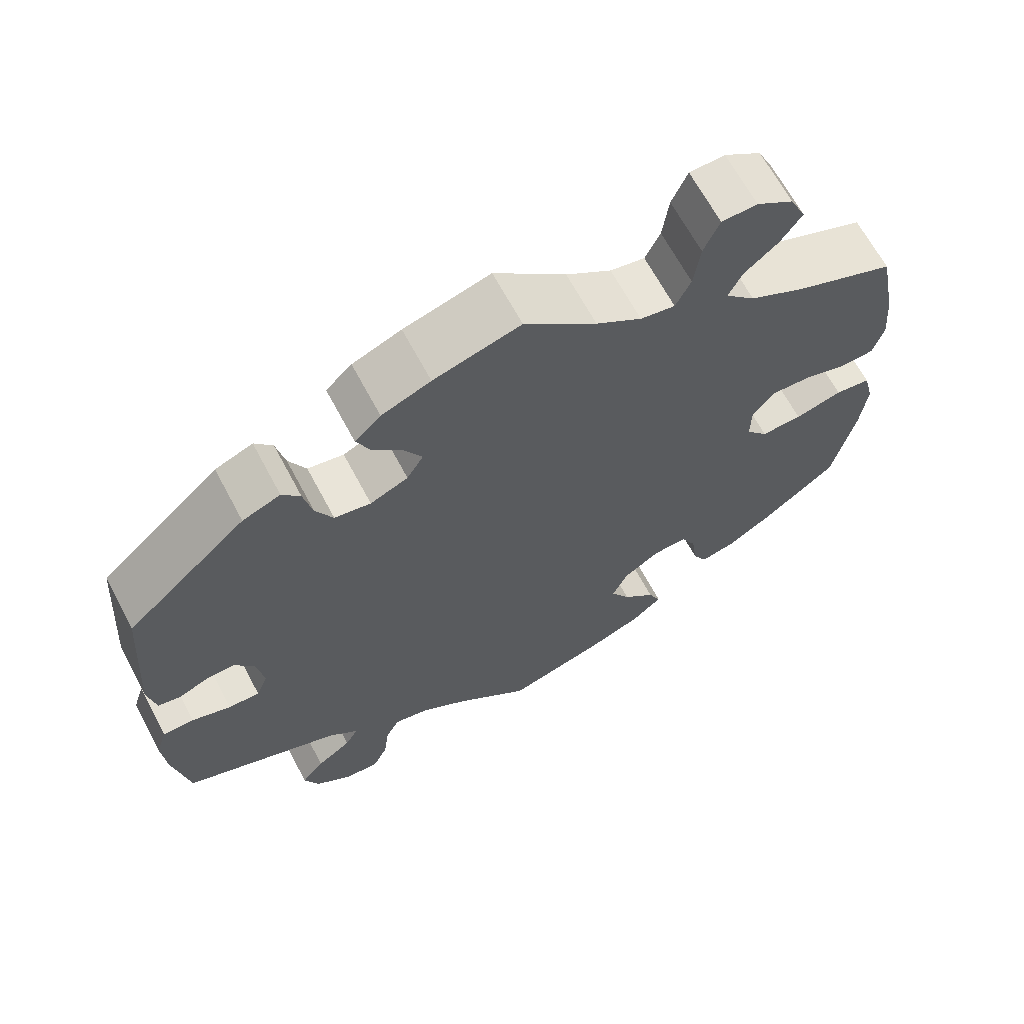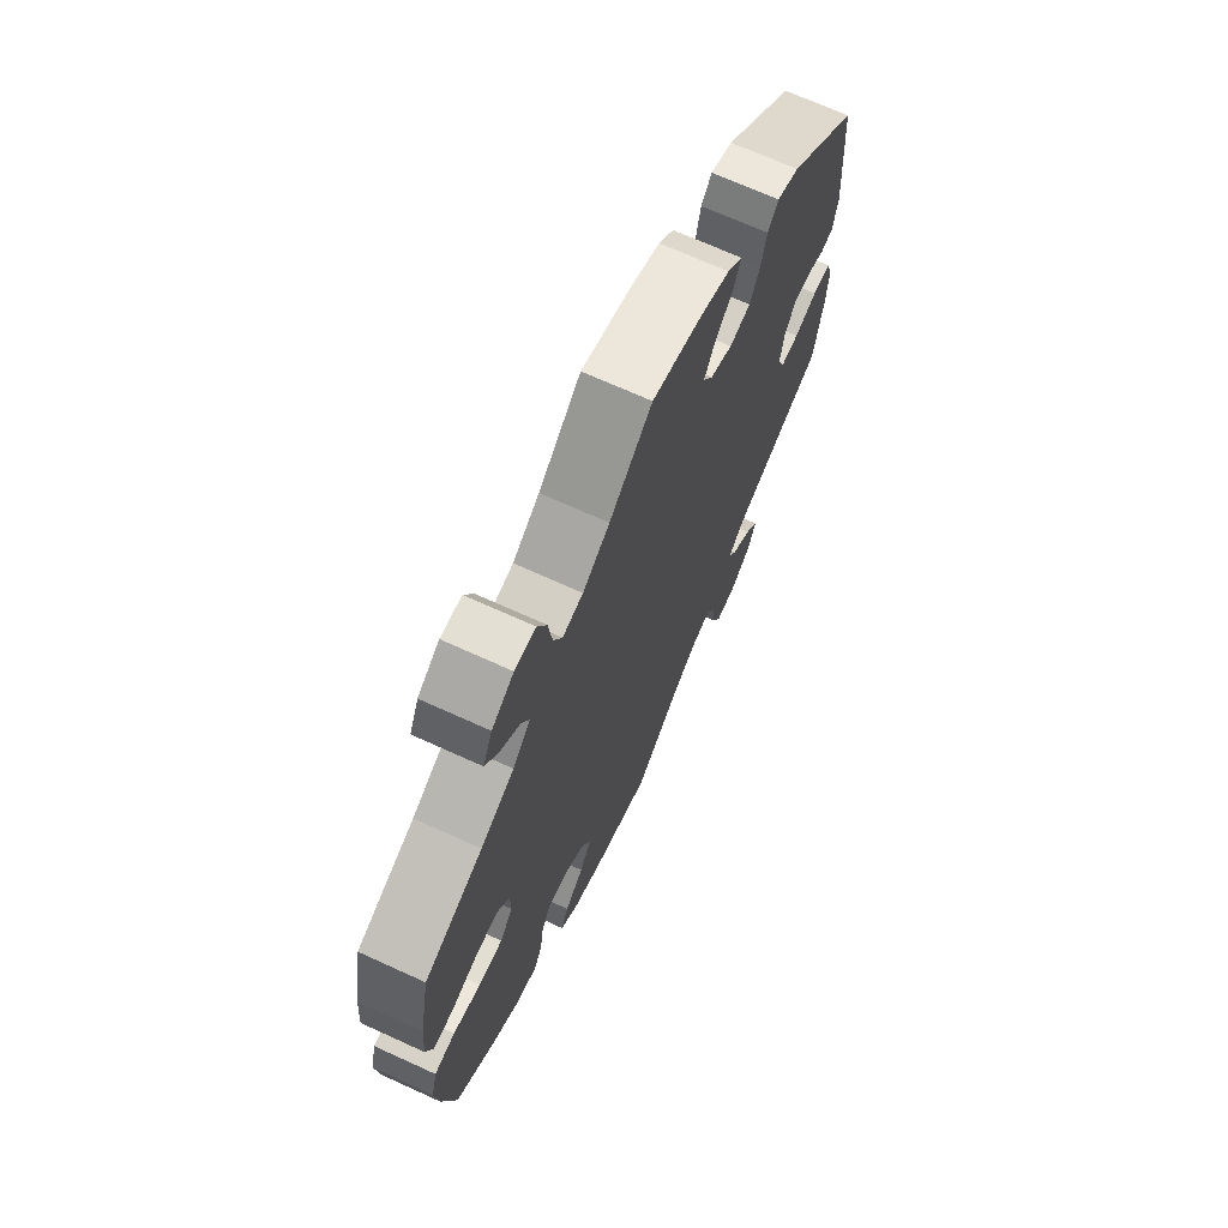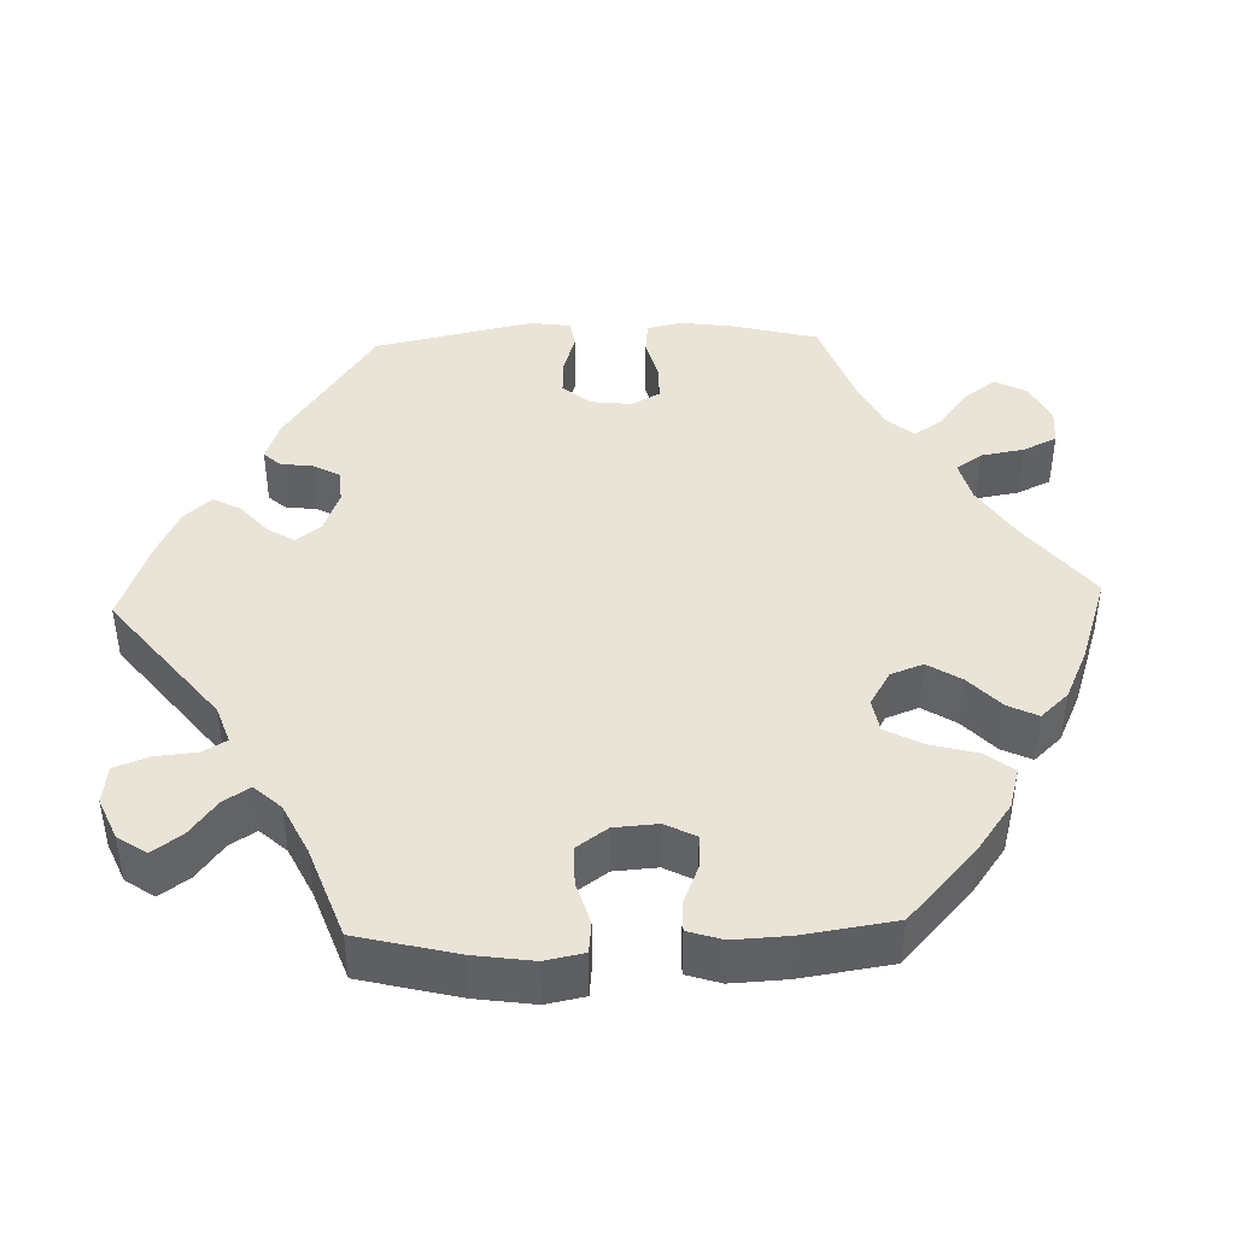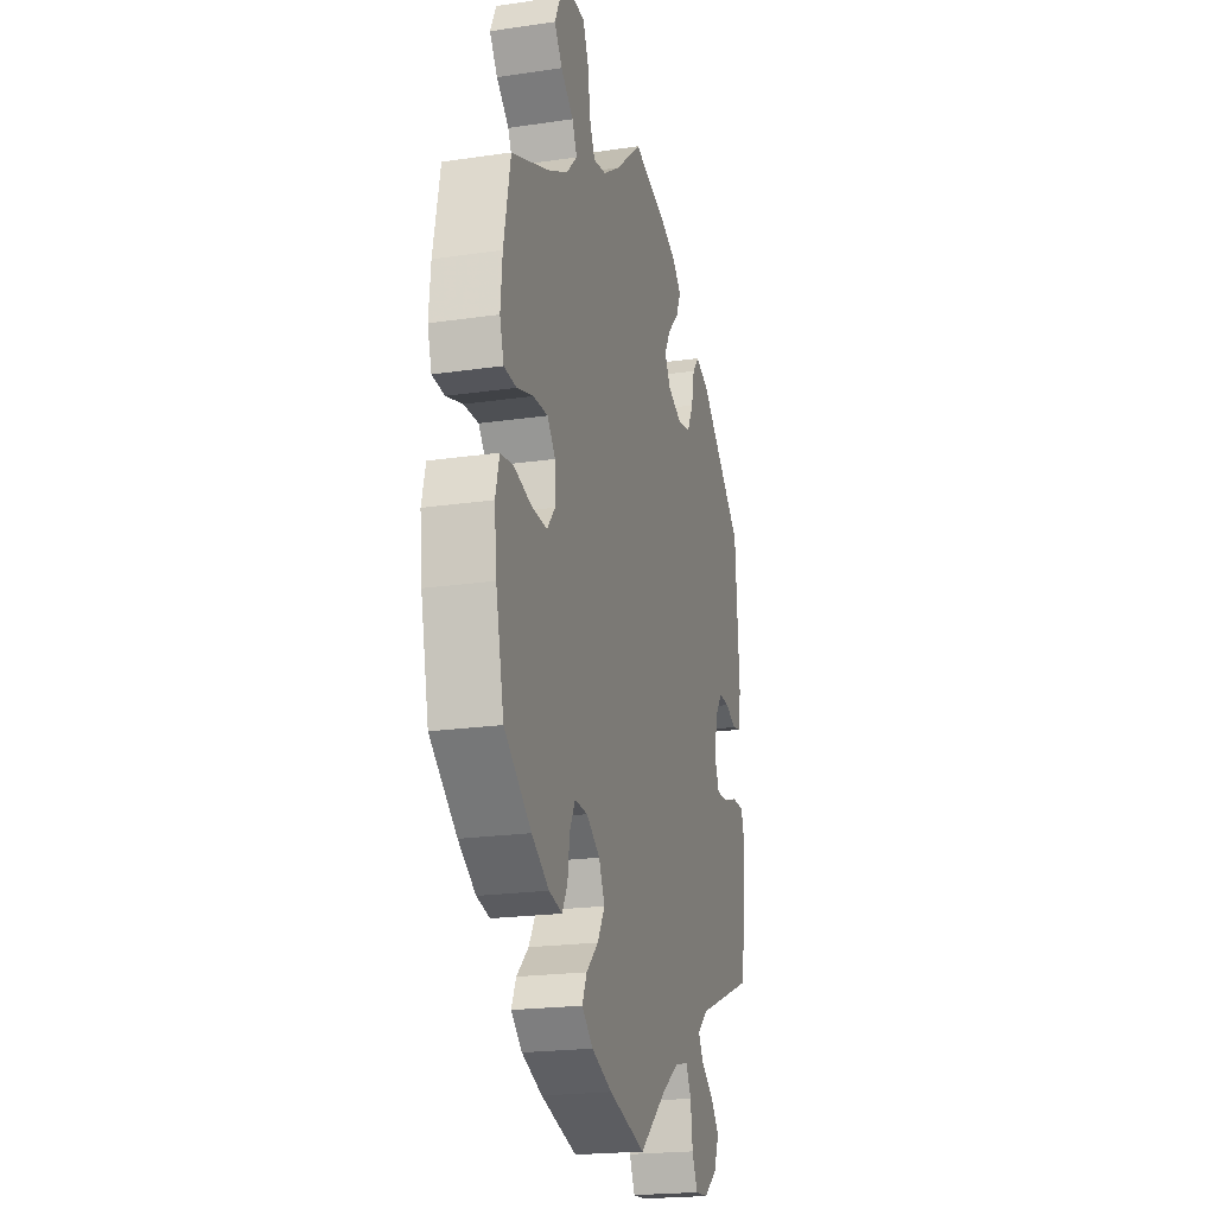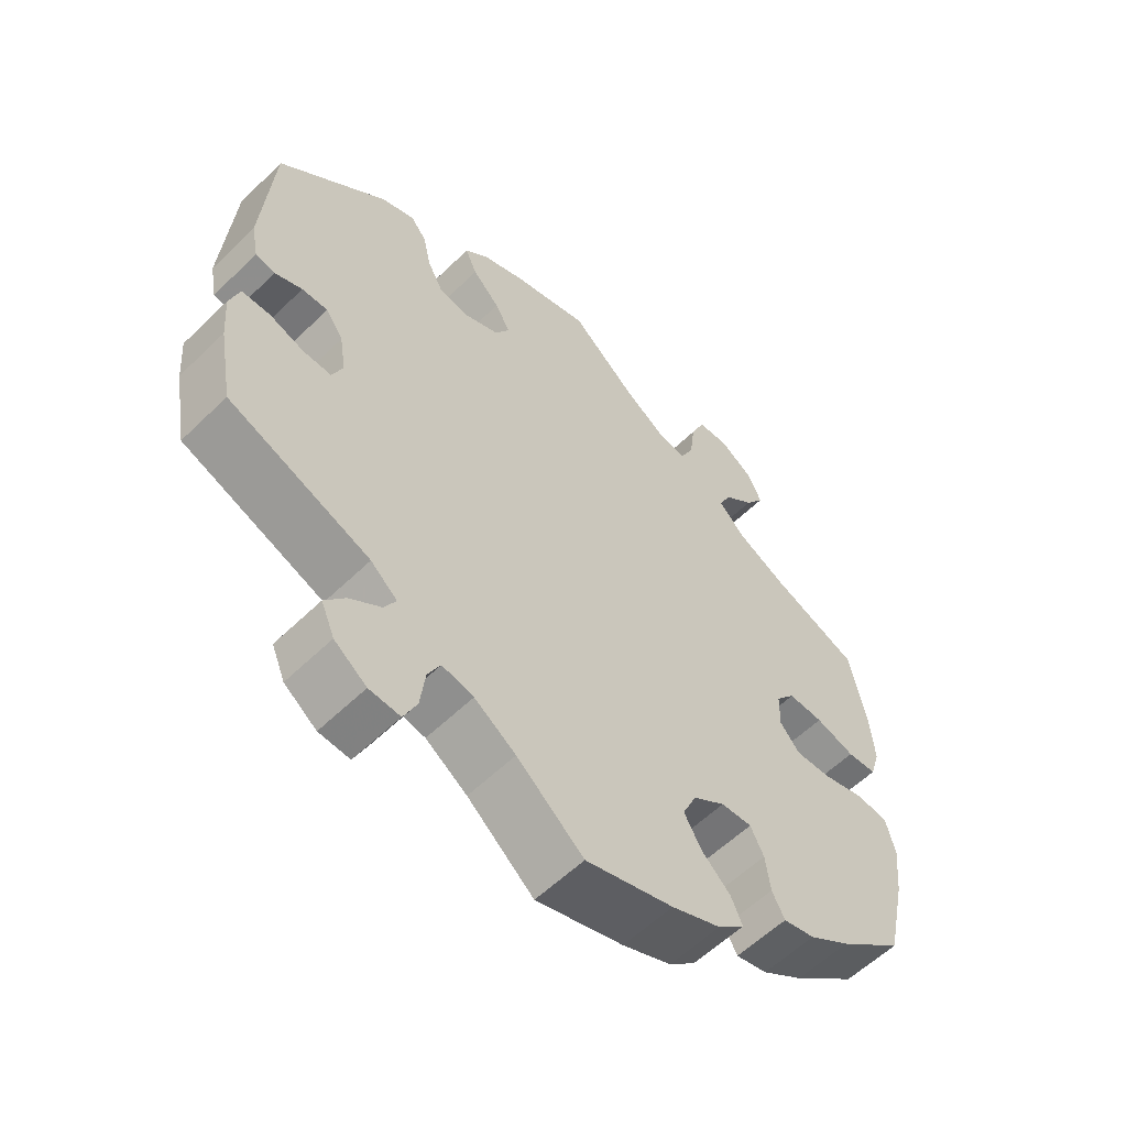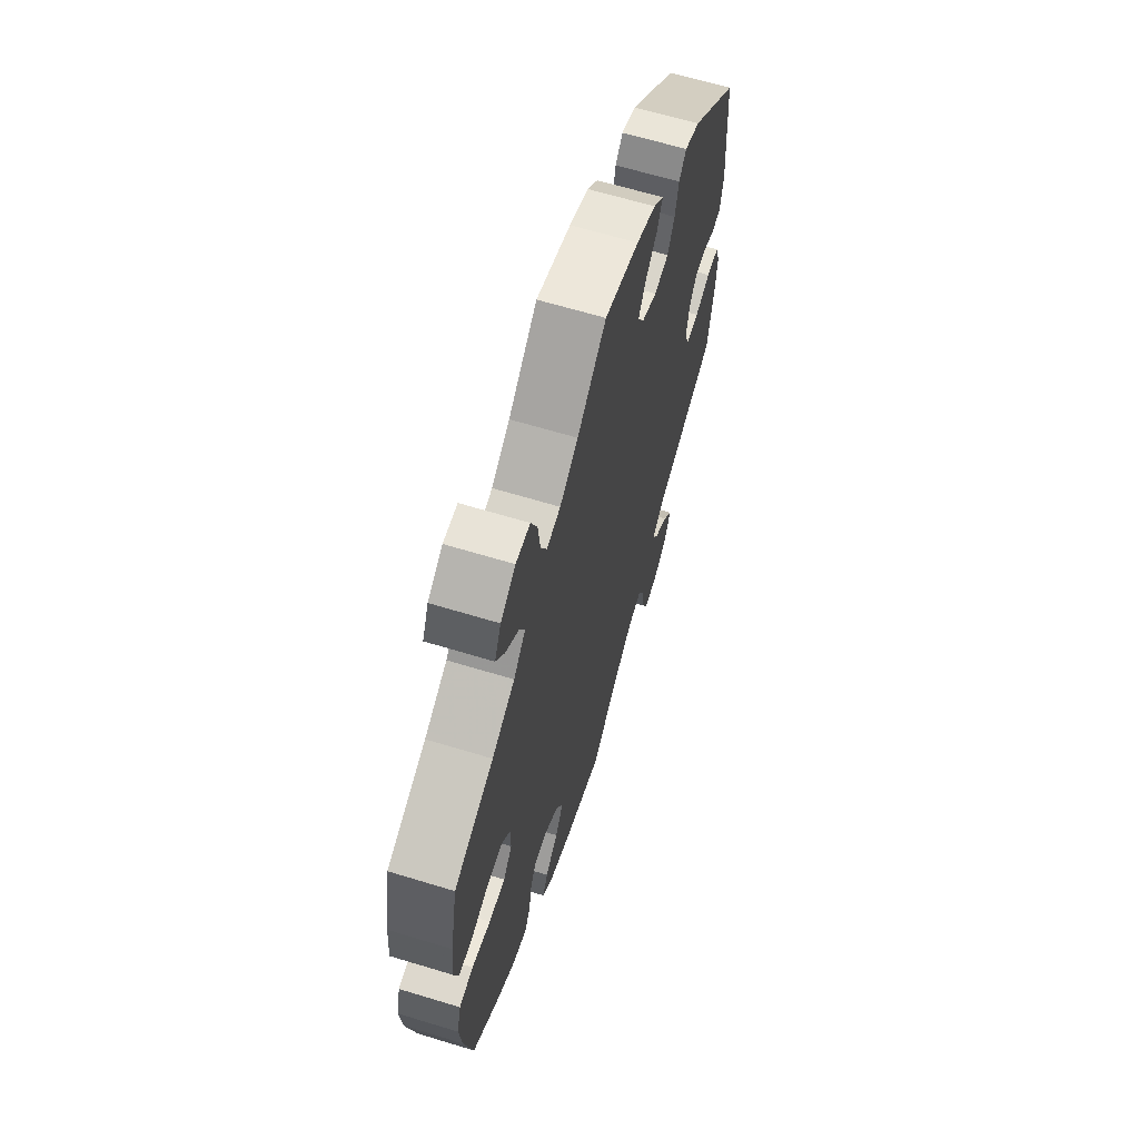
<metadata>
{"format":"obj","ext":"obj","renderer":"f3d","projection":"perspective","resolution":1024,"background":"white","views":[{"elev":66.1,"azim":152.0,"up":"+Z"},{"elev":69.7,"azim":-65.5,"up":"+Z"},{"elev":42.8,"azim":-152.0,"up":"+Y"},{"elev":-21.0,"azim":-75.3,"up":"+Z"},{"elev":-57.9,"azim":135.1,"up":"+Z"},{"elev":64.3,"azim":-72.9,"up":"+Z"}]}
</metadata>
<code>
v 0.515 0.07 0.087
v 0.505 0.07 0.034
v 0.477 0.07 0.028
v 0.438 0.07 0.044
v 0.401 0.07 0.045
v 0.376 0.07 0.009
v 0.367 0.07 -0.047
v 0.382 0.07 -0.084
v 0.422 0.07 -0.083
v 0.472 0.07 -0.066
v 0.512 0.07 -0.067
v 0.526 0.07 -0.111
v 0.521 0.07 -0.177
v 0.501 0.07 -0.288
v 0.3 0.07 -0.367
v 0.262 0.07 -0.4
v 0.279 0.07 -0.43
v 0.323 0.07 -0.461
v 0.352 0.07 -0.497
v 0.333 0.07 -0.542
v 0.287 0.07 -0.576
v 0.243 0.07 -0.579
v 0.224 0.07 -0.538
v 0.217 0.07 -0.482
v 0.199 0.07 -0.447
v 0.154 0.07 -0.457
v 0.095 0.07 -0.497
v 0 0.07 -0.577
v -0.125 0.07 -0.541
v -0.195 0.07 -0.513
v -0.233 0.07 -0.48
v -0.217 0.07 -0.444
v -0.176 0.07 -0.405
v -0.151 0.07 -0.362
v -0.171 0.07 -0.318
v -0.217 0.07 -0.287
v -0.261 0.07 -0.285
v -0.28 0.07 -0.323
v -0.287 0.07 -0.375
v -0.305 0.07 -0.409
v -0.35 0.07 -0.399
v -0.409 0.07 -0.361
v -0.501 0.07 -0.288
v -0.529 0.07 -0.162
v -0.537 0.07 -0.087
v -0.524 0.07 -0.035
v -0.479 0.07 -0.029
v -0.419 0.07 -0.045
v -0.367 0.07 -0.047
v -0.339 0.07 -0.013
v -0.34 0.07 0.038
v -0.368 0.07 0.072
v -0.418 0.07 0.07
v -0.474 0.07 0.053
v -0.516 0.07 0.056
v -0.53 0.07 0.102
v -0.524 0.07 0.172
v -0.501 0.07 0.289
v -0.376 0.07 0.339
v -0.304 0.07 0.376
v -0.266 0.07 0.415
v -0.283 0.07 0.451
v -0.326 0.07 0.487
v -0.353 0.07 0.526
v -0.333 0.07 0.569
v -0.286 0.07 0.6
v -0.241 0.07 0.598
v -0.221 0.07 0.552
v -0.213 0.07 0.492
v -0.194 0.07 0.452
v -0.15 0.07 0.46
v -0.092 0.07 0.499
v 0 0.07 0.578
v 0.11 0.07 0.547
v 0.172 0.07 0.522
v 0.205 0.07 0.491
v 0.188 0.07 0.453
v 0.149 0.07 0.413
v 0.127 0.07 0.374
v 0.148 0.07 0.339
v 0.196 0.07 0.318
v 0.242 0.07 0.326
v 0.264 0.07 0.369
v 0.275 0.07 0.42
v 0.298 0.07 0.448
v 0.346 0.07 0.429
v 0.5 0.07 0.29
v 0.515 0 0.087
v 0.505 0 0.034
v 0.477 0 0.028
v 0.438 0 0.044
v 0.401 0 0.045
v 0.376 0 0.009
v 0.367 0 -0.047
v 0.382 0 -0.084
v 0.422 0 -0.083
v 0.472 0 -0.066
v 0.512 0 -0.067
v 0.526 0 -0.111
v 0.521 0 -0.177
v 0.501 0 -0.288
v 0.3 0 -0.367
v 0.262 0 -0.4
v 0.279 0 -0.43
v 0.323 0 -0.461
v 0.352 0 -0.497
v 0.333 0 -0.542
v 0.287 0 -0.576
v 0.243 0 -0.579
v 0.224 0 -0.538
v 0.217 0 -0.482
v 0.199 0 -0.447
v 0.154 0 -0.457
v 0.095 0 -0.497
v 0 0 -0.577
v -0.125 0 -0.541
v -0.195 0 -0.513
v -0.233 0 -0.48
v -0.217 0 -0.444
v -0.176 0 -0.405
v -0.151 0 -0.362
v -0.171 0 -0.318
v -0.217 0 -0.287
v -0.261 0 -0.285
v -0.28 0 -0.323
v -0.287 0 -0.375
v -0.305 0 -0.409
v -0.35 0 -0.399
v -0.409 0 -0.361
v -0.501 0 -0.288
v -0.529 0 -0.162
v -0.537 0 -0.087
v -0.524 0 -0.035
v -0.479 0 -0.029
v -0.419 0 -0.045
v -0.367 0 -0.047
v -0.339 0 -0.013
v -0.34 0 0.038
v -0.368 0 0.072
v -0.418 0 0.07
v -0.474 0 0.053
v -0.516 0 0.056
v -0.53 0 0.102
v -0.524 0 0.172
v -0.501 0 0.289
v -0.376 0 0.339
v -0.304 0 0.376
v -0.266 0 0.415
v -0.283 0 0.451
v -0.326 0 0.487
v -0.353 0 0.526
v -0.333 0 0.569
v -0.286 0 0.6
v -0.241 0 0.598
v -0.221 0 0.552
v -0.213 0 0.492
v -0.194 0 0.452
v -0.15 0 0.46
v -0.092 0 0.499
v 0 0 0.578
v 0.11 0 0.547
v 0.172 0 0.522
v 0.205 0 0.491
v 0.188 0 0.453
v 0.149 0 0.413
v 0.127 0 0.374
v 0.148 0 0.339
v 0.196 0 0.318
v 0.242 0 0.326
v 0.264 0 0.369
v 0.275 0 0.42
v 0.298 0 0.448
v 0.346 0 0.429
v 0.5 0 0.29
f 83 84 85 86
f 82 83 86 87
f 81 82 87 1
f 75 76 77 78
f 75 78 79
f 72 73 74 75
f 71 72 75 79
f 70 71 79 80
f 66 67 68 69
f 66 69 70
f 65 66 70
f 62 63 64 65
f 61 62 65 70
f 60 61 70 80
f 56 57 58 59
f 53 54 55 56
f 52 53 56 59
f 51 52 59 60
f 45 46 47 48
f 45 48 49
f 44 45 49
f 43 44 49
f 42 43 49 50
f 38 39 40 41
f 37 38 41 42
f 30 31 32 33
f 30 33 34
f 27 28 29 30
f 26 27 30 34
f 25 26 34 35
f 21 22 23 24
f 21 24 25
f 20 21 25
f 17 18 19 20
f 16 17 20 25
f 15 16 25 35
f 9 10 11 12
f 8 9 12 13
f 1 2 3 4
f 1 4 5
f 81 1 5
f 80 81 5 6
f 50 51 60 80
f 37 42 50 80
f 36 37 80 6
f 35 36 6 7
f 15 35 7 8
f 8 13 14 15
f 173 172 171 170
f 174 173 170 169
f 88 174 169 168
f 165 164 163 162
f 166 165 162
f 162 161 160 159
f 166 162 159 158
f 167 166 158 157
f 156 155 154 153
f 157 156 153
f 157 153 152
f 152 151 150 149
f 157 152 149 148
f 167 157 148 147
f 146 145 144 143
f 143 142 141 140
f 146 143 140 139
f 147 146 139 138
f 135 134 133 132
f 136 135 132
f 136 132 131
f 136 131 130
f 137 136 130 129
f 128 127 126 125
f 129 128 125 124
f 120 119 118 117
f 121 120 117
f 117 116 115 114
f 121 117 114 113
f 122 121 113 112
f 111 110 109 108
f 112 111 108
f 112 108 107
f 107 106 105 104
f 112 107 104 103
f 122 112 103 102
f 99 98 97 96
f 100 99 96 95
f 91 90 89 88
f 92 91 88
f 92 88 168
f 93 92 168 167
f 167 147 138 137
f 167 137 129 124
f 93 167 124 123
f 94 93 123 122
f 95 94 122 102
f 102 101 100 95
f 1 88 89 2
f 2 89 90 3
f 3 90 91 4
f 4 91 92 5
f 5 92 93 6
f 6 93 94 7
f 7 94 95 8
f 8 95 96 9
f 9 96 97 10
f 10 97 98 11
f 11 98 99 12
f 12 99 100 13
f 13 100 101 14
f 14 101 102 15
f 15 102 103 16
f 16 103 104 17
f 17 104 105 18
f 18 105 106 19
f 19 106 107 20
f 20 107 108 21
f 21 108 109 22
f 22 109 110 23
f 23 110 111 24
f 24 111 112 25
f 25 112 113 26
f 26 113 114 27
f 27 114 115 28
f 28 115 116 29
f 29 116 117 30
f 30 117 118 31
f 31 118 119 32
f 32 119 120 33
f 33 120 121 34
f 34 121 122 35
f 35 122 123 36
f 36 123 124 37
f 37 124 125 38
f 38 125 126 39
f 39 126 127 40
f 40 127 128 41
f 41 128 129 42
f 42 129 130 43
f 43 130 131 44
f 44 131 132 45
f 45 132 133 46
f 46 133 134 47
f 47 134 135 48
f 48 135 136 49
f 49 136 137 50
f 50 137 138 51
f 51 138 139 52
f 52 139 140 53
f 53 140 141 54
f 54 141 142 55
f 55 142 143 56
f 56 143 144 57
f 57 144 145 58
f 58 145 146 59
f 59 146 147 60
f 60 147 148 61
f 61 148 149 62
f 62 149 150 63
f 63 150 151 64
f 64 151 152 65
f 65 152 153 66
f 66 153 154 67
f 67 154 155 68
f 68 155 156 69
f 69 156 157 70
f 70 157 158 71
f 71 158 159 72
f 72 159 160 73
f 73 160 161 74
f 74 161 162 75
f 75 162 163 76
f 76 163 164 77
f 77 164 165 78
f 78 165 166 79
f 79 166 167 80
f 80 167 168 81
f 81 168 169 82
f 82 169 170 83
f 83 170 171 84
f 84 171 172 85
f 85 172 173 86
f 86 173 174 87
f 87 174 88 1

</code>
